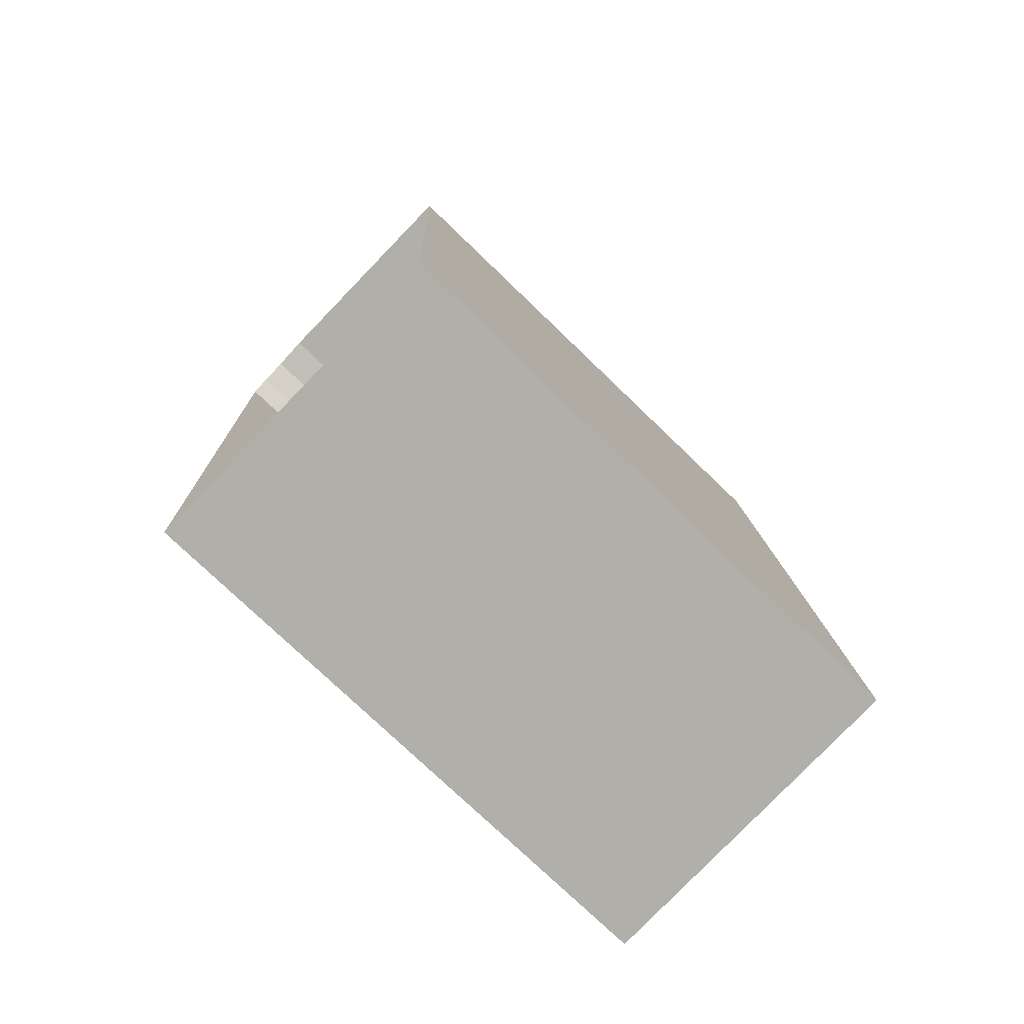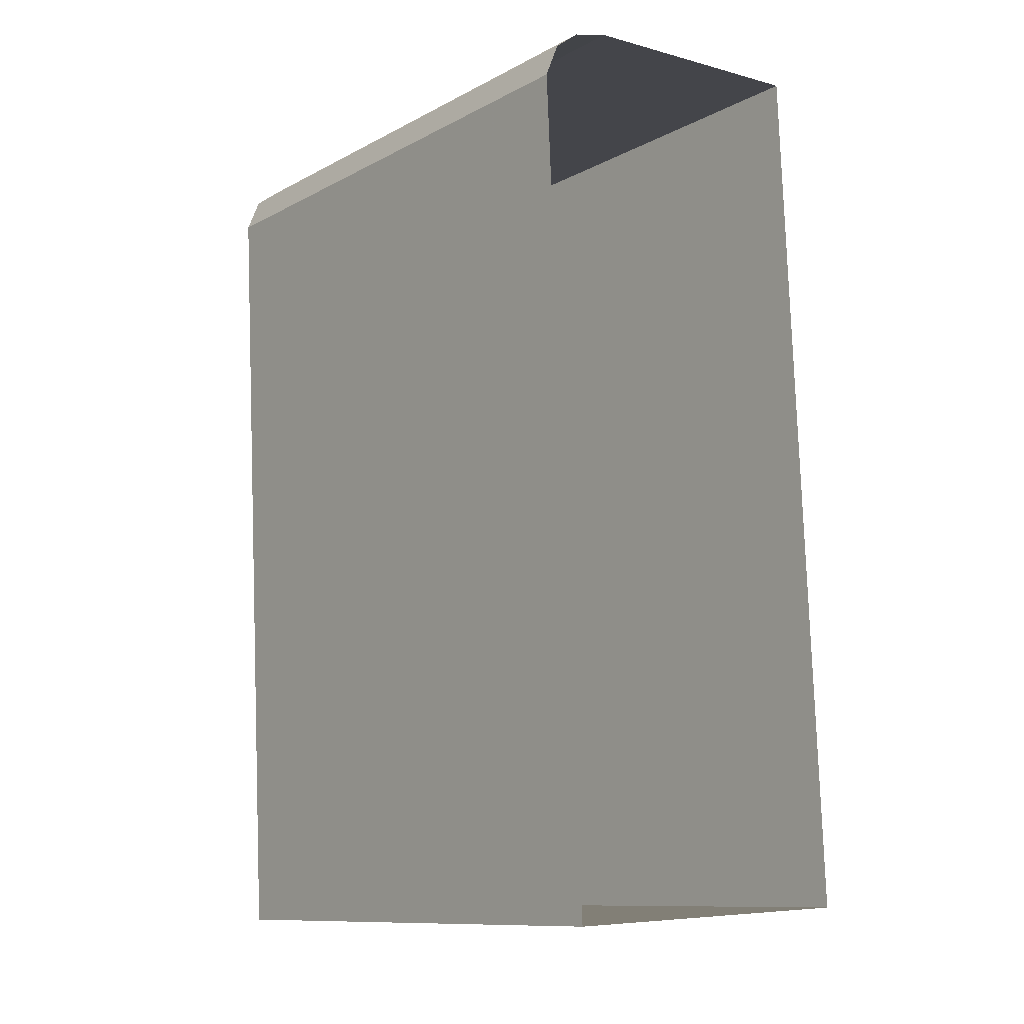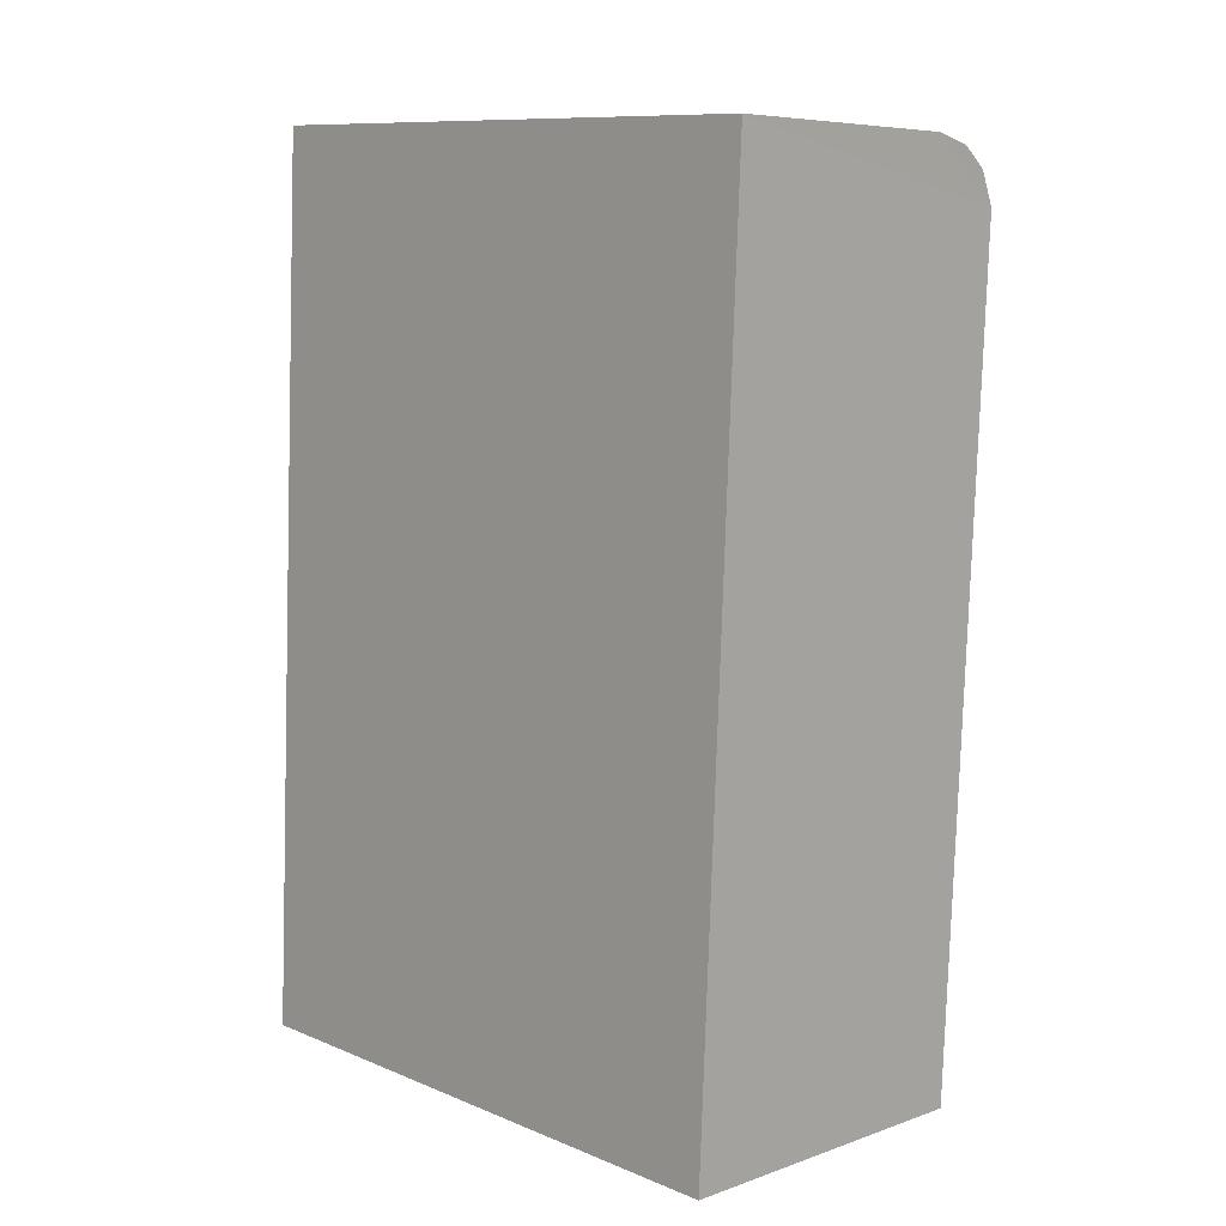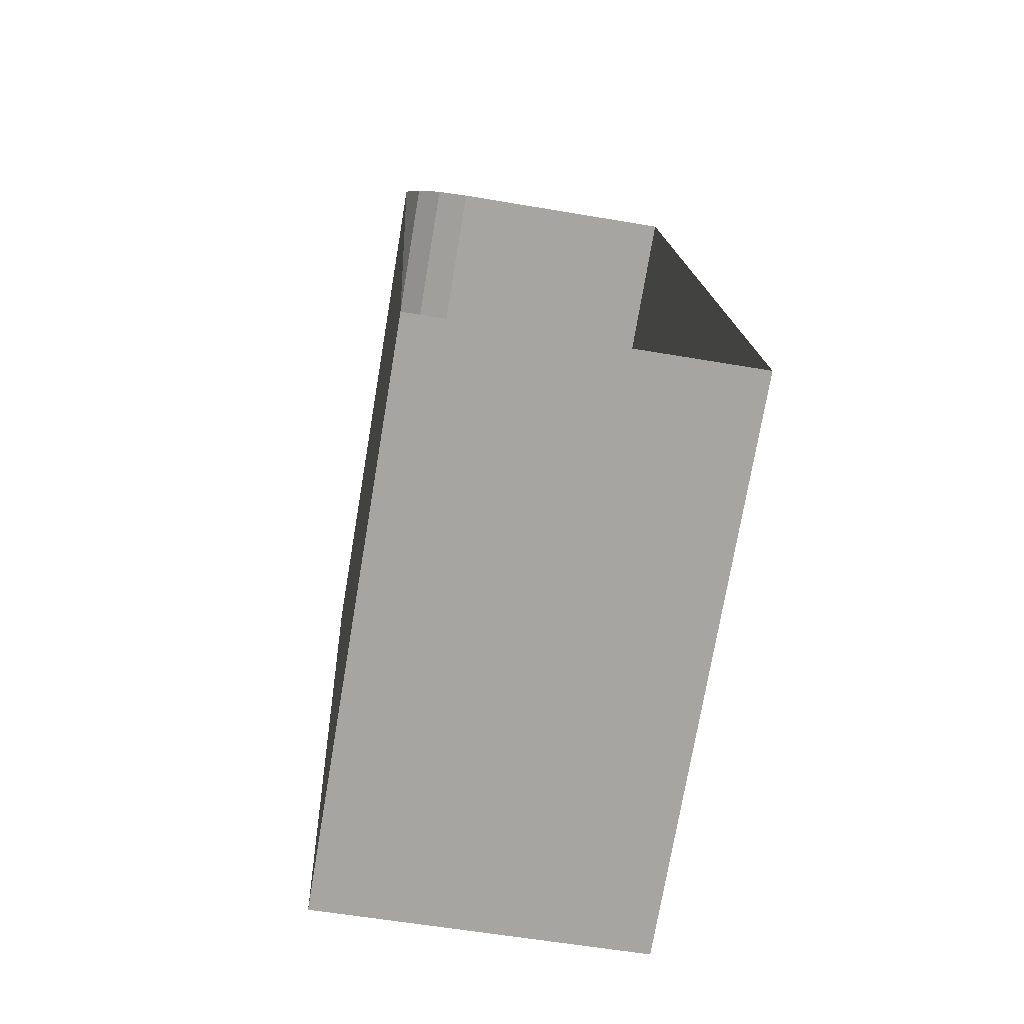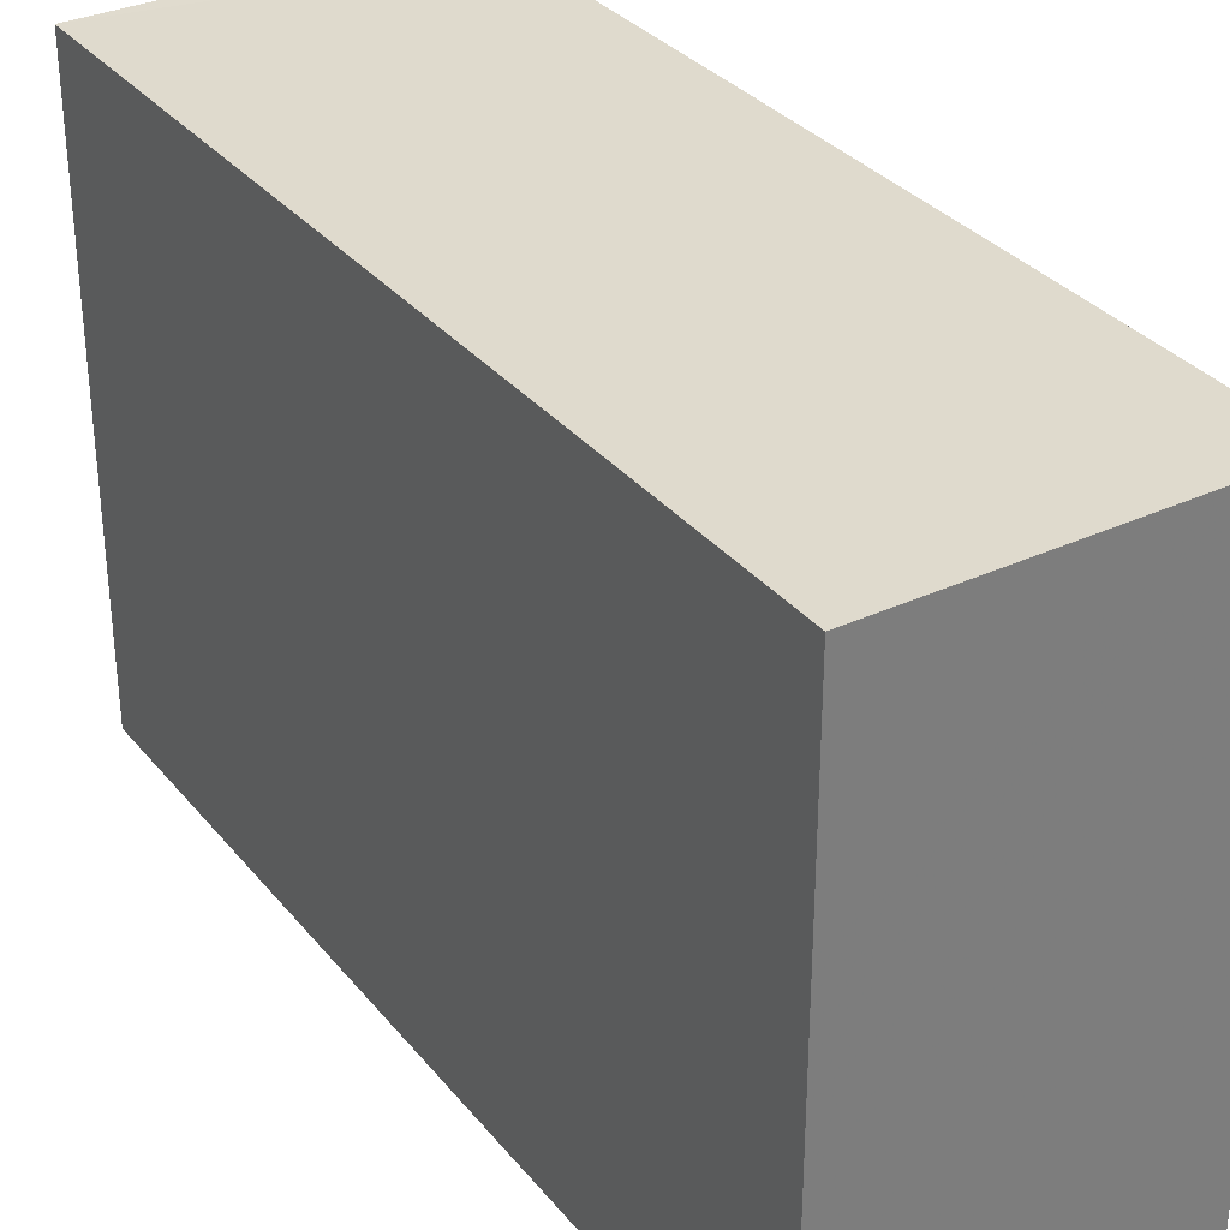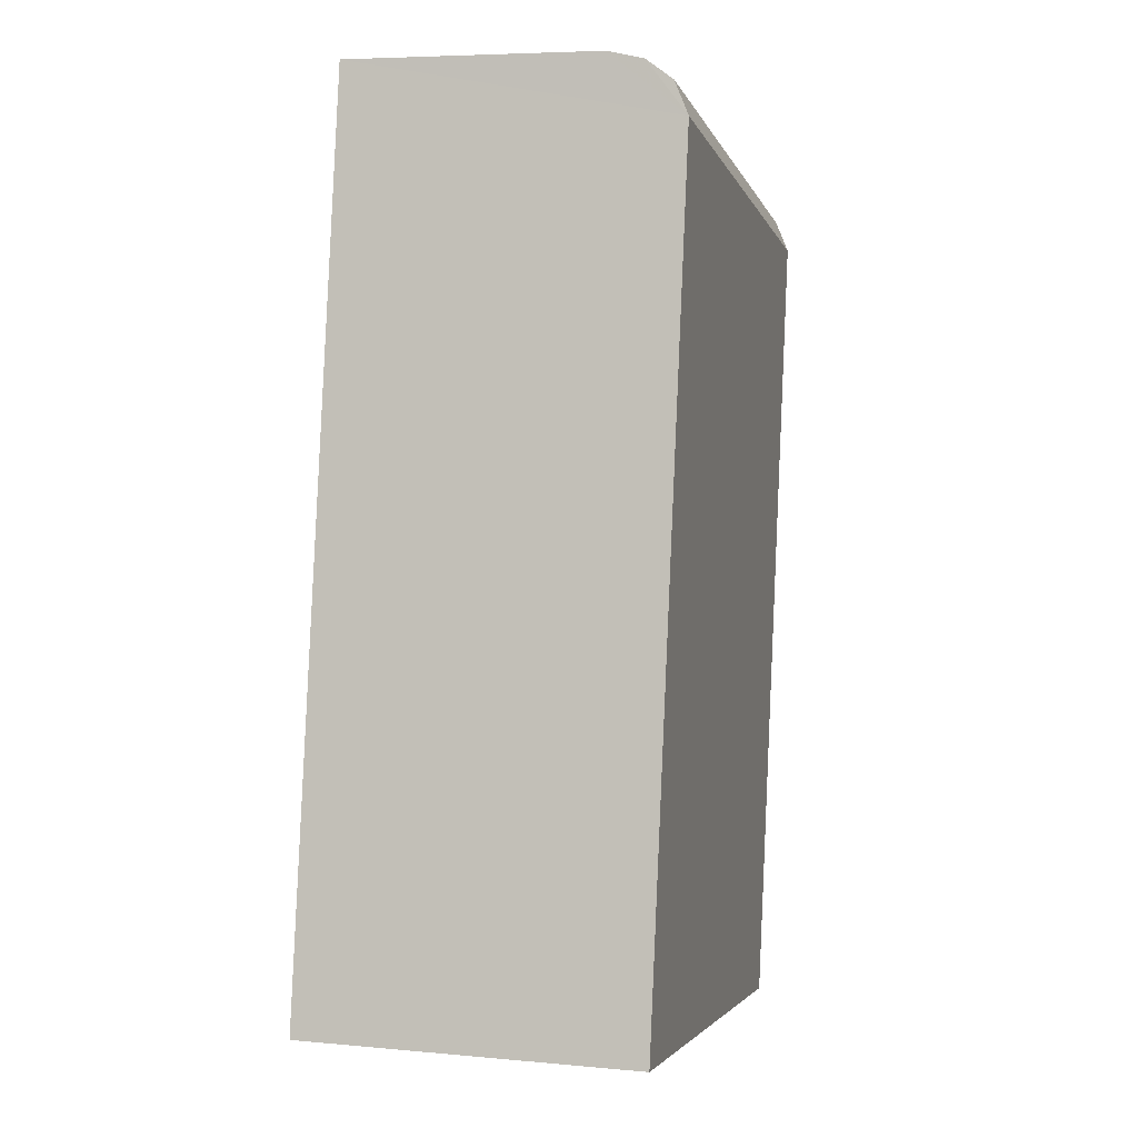
<metadata>
{"format":"obj","ext":"obj","renderer":"f3d","projection":"perspective","resolution":1024,"background":"white","views":[{"elev":-75.9,"azim":-134.0,"up":"+Y"},{"elev":-11.0,"azim":141.9,"up":"+Y"},{"elev":10.6,"azim":-44.6,"up":"+Y"},{"elev":-74.0,"azim":170.4,"up":"+Y"},{"elev":32.8,"azim":-35.3,"up":"+Z"},{"elev":-3.7,"azim":14.5,"up":"+Y"}]}
</metadata>
<code>
v -3.719e+05 -1.056e+05 25.24
v -3.719e+05 -1.056e+05 25.24
v -3.719e+05 -1.056e+05 25.24
v -3.719e+05 -1.056e+05 25.24
v -3.719e+05 -1.056e+05 25.24
v -3.719e+05 -1.056e+05 25.24
v -3.719e+05 -1.056e+05 25.24
v -3.719e+05 -1.056e+05 35.75
v -3.719e+05 -1.056e+05 35.75
v -3.719e+05 -1.056e+05 35.75
v -3.719e+05 -1.056e+05 35.75
v -3.719e+05 -1.056e+05 35.75
v -3.719e+05 -1.056e+05 35.75
v -3.719e+05 -1.056e+05 35.75
f 1 2 3
f 4 1 3
f 2 5 3
f 6 4 3
f 6 3 7
f 8 9 10
f 9 11 10
f 12 10 13
f 10 11 14
f 10 14 13
f 13 6 7
f 12 13 7
f 9 5 2
f 9 8 5
f 9 2 1
f 11 9 1
f 14 1 4
f 14 11 1
f 13 4 6
f 13 14 4
f 12 7 3
f 10 12 3
f 10 3 5
f 8 10 5

</code>
